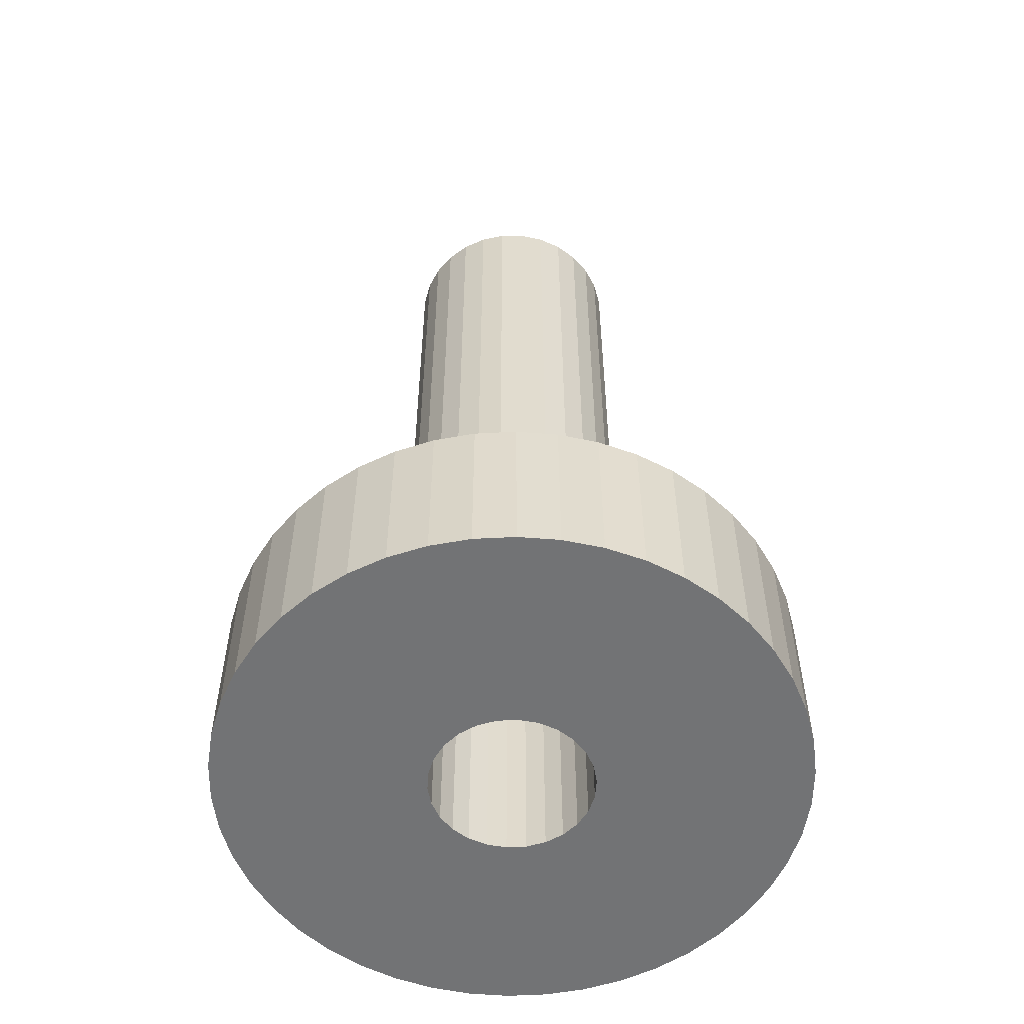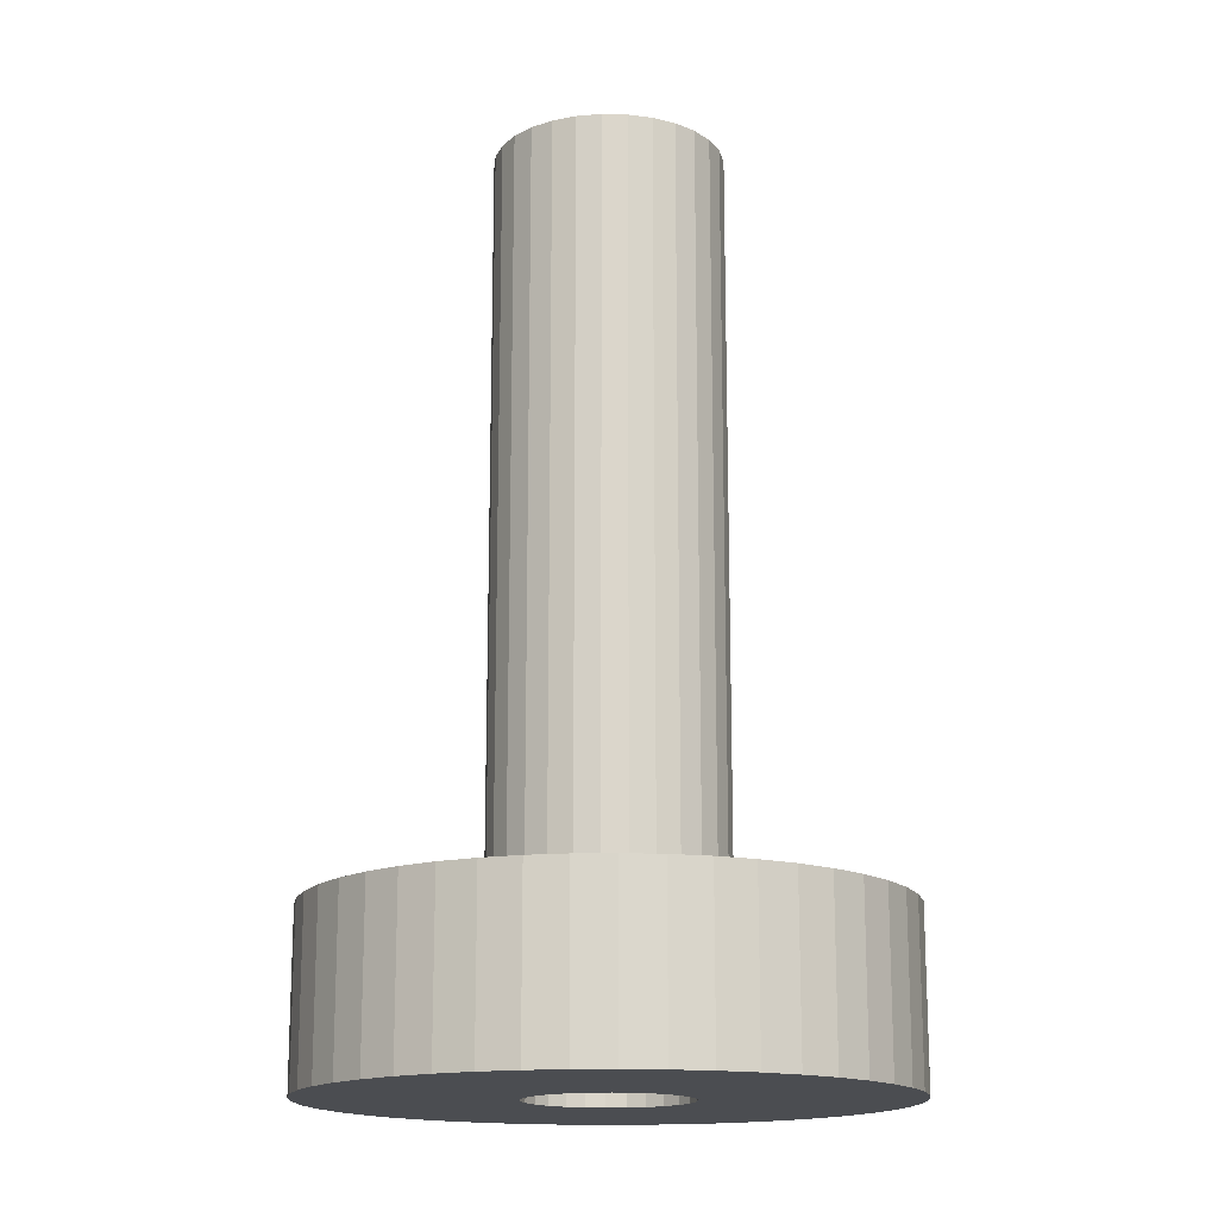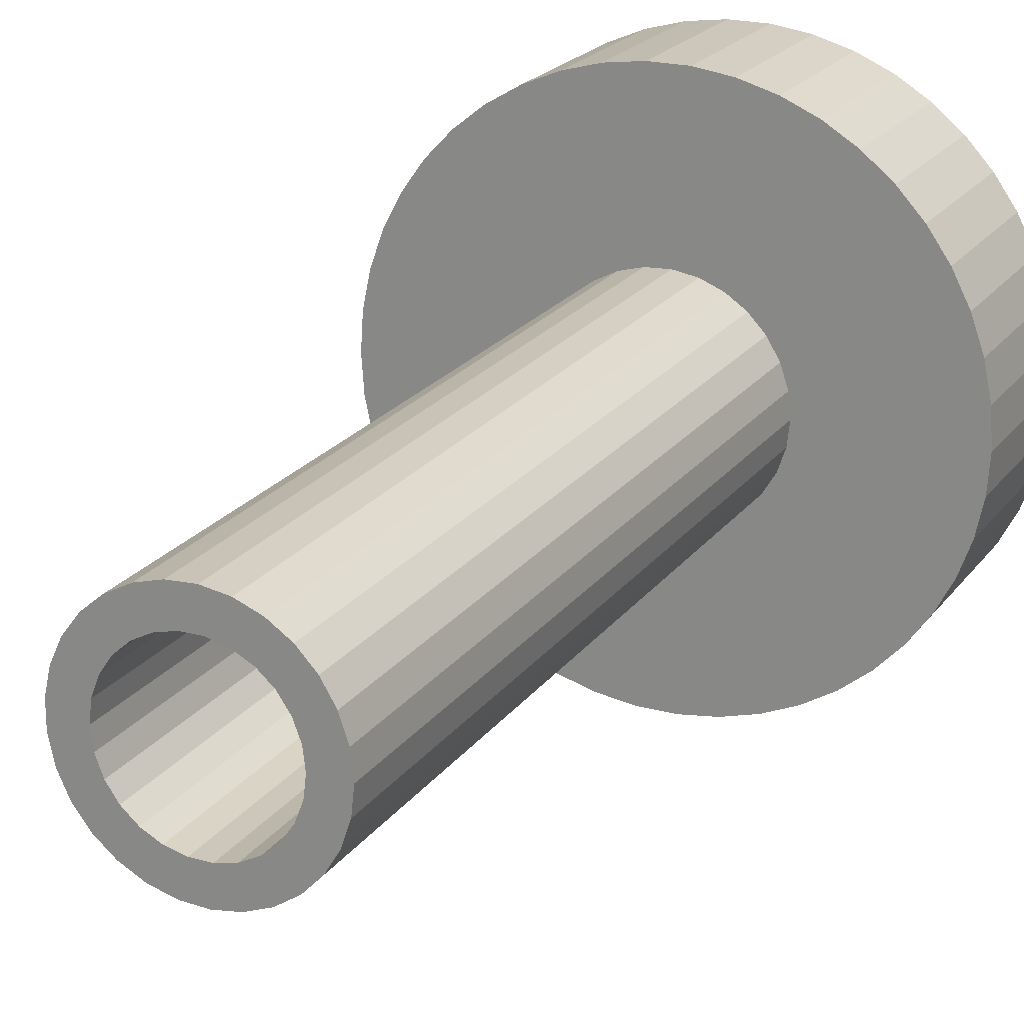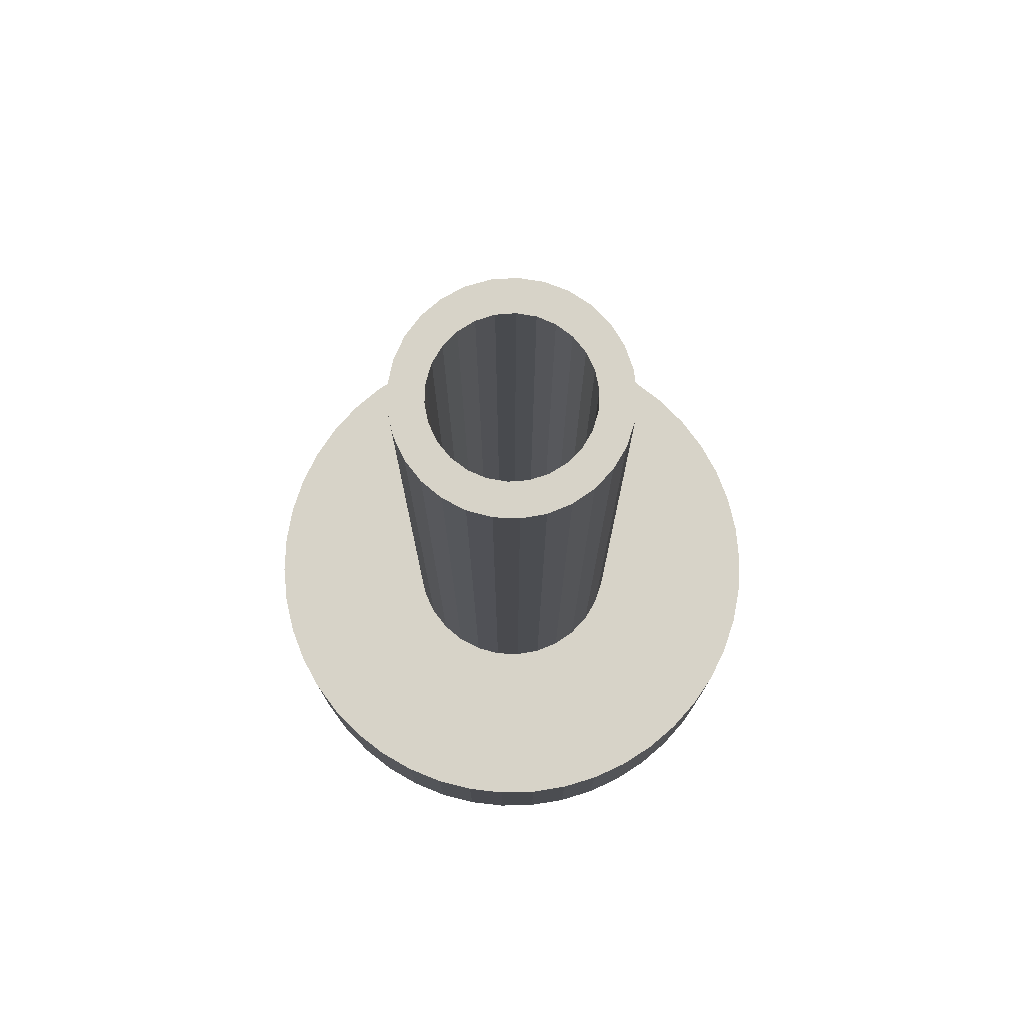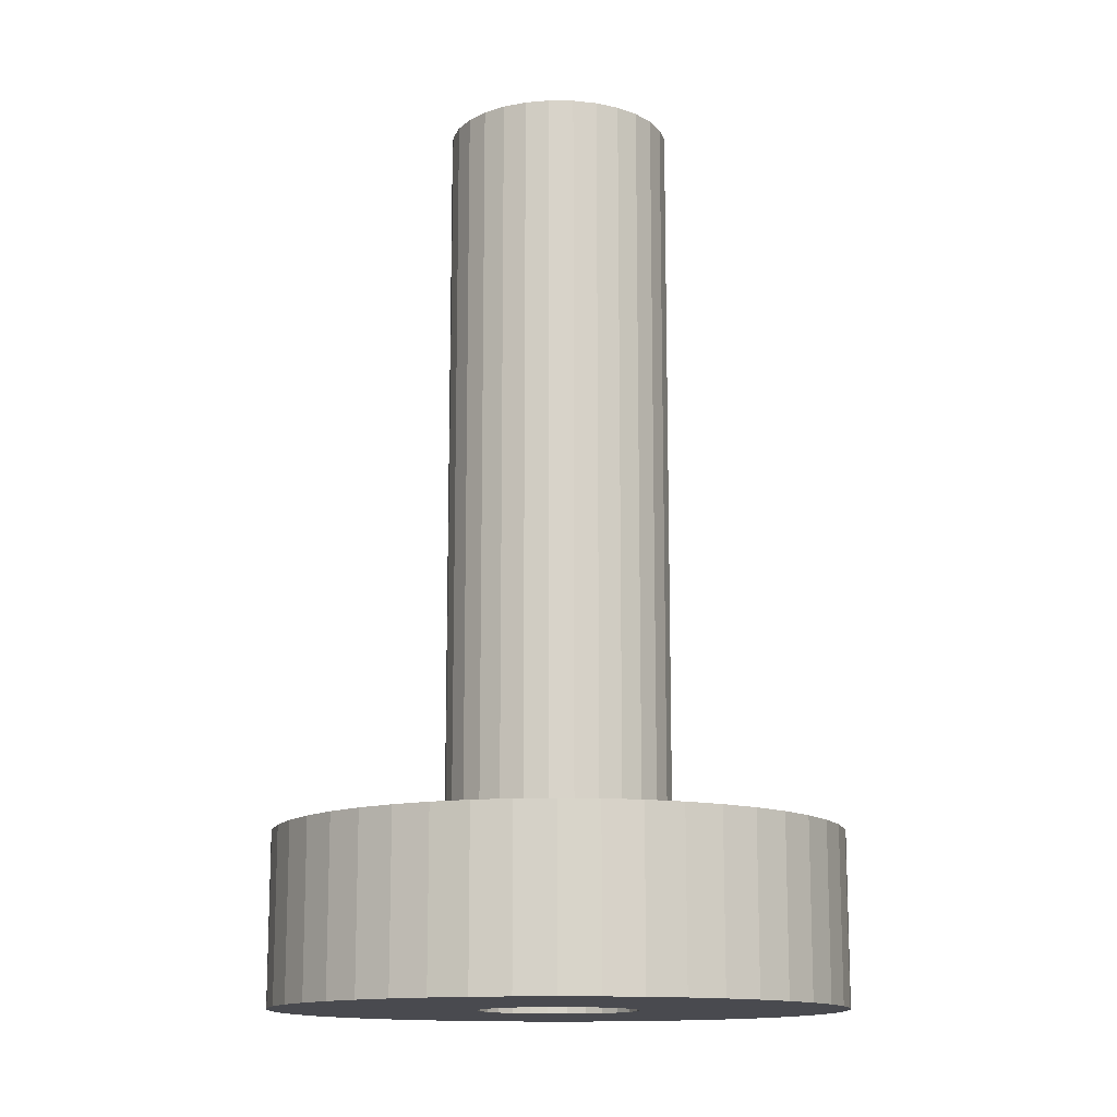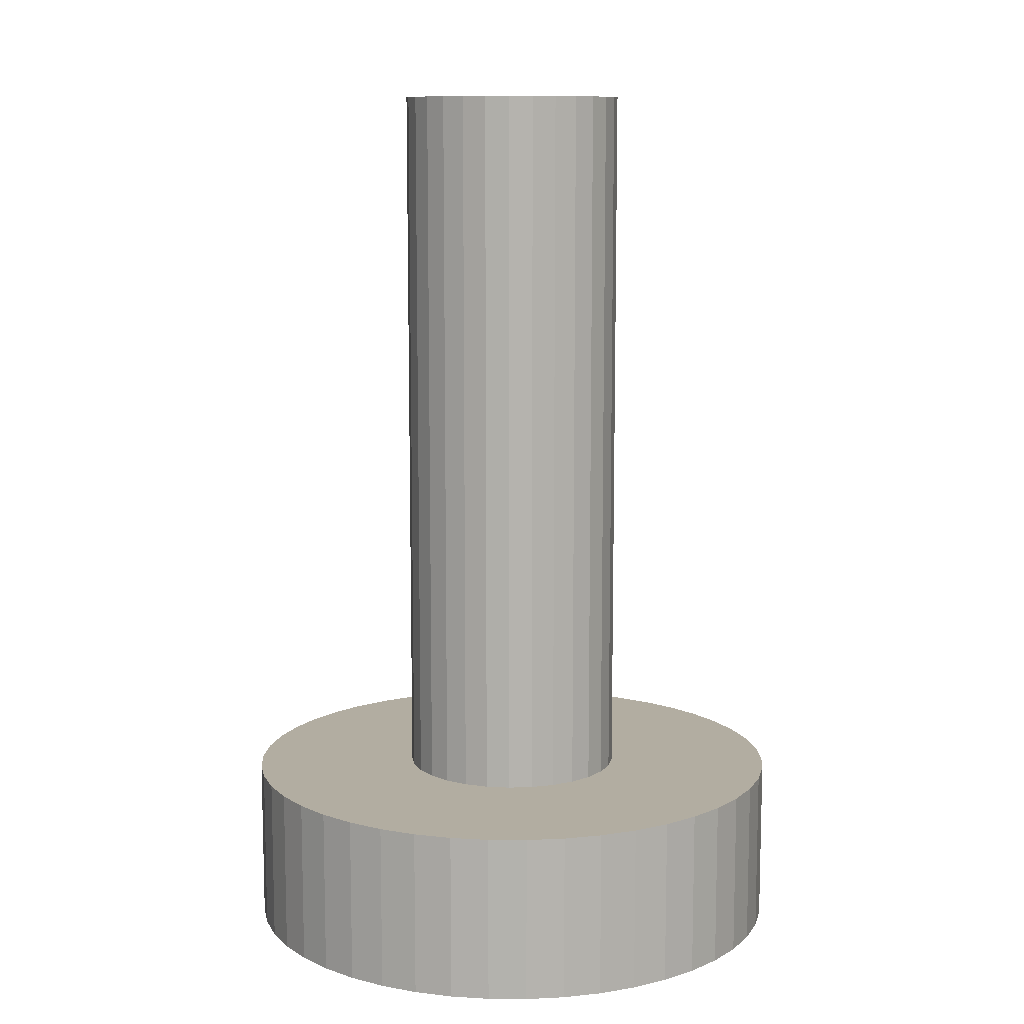
<metadata>
{"format":"obj","ext":"obj","renderer":"f3d","projection":"perspective","resolution":1024,"background":"white","views":[{"elev":-55.7,"azim":-176.9,"up":"+Z"},{"elev":-16.0,"azim":143.2,"up":"+Z"},{"elev":21.4,"azim":26.0,"up":"+Y"},{"elev":76.7,"azim":-87.4,"up":"+Z"},{"elev":-13.6,"azim":82.4,"up":"+Z"},{"elev":10.5,"azim":79.2,"up":"+Z"}]}
</metadata>
<code>
v 4.325 -6.127 4.5
v 3.45 -6.659 0
v 4.325 -6.127 0
v -6.408 3.897 4.5
v -5.818 4.733 0
v -6.408 3.897 0
v -5.818 4.733 4.5
v 5.119 -5.481 4.5
v 5.119 -5.481 0
v -6.879 2.988 4.5
v -6.879 2.988 0
v 5.818 -4.733 4.5
v 5.818 -4.733 0
v -7.222 2.023 4.5
v -7.222 2.023 0
v 7.43 1.021 4.5
v 7.5 -0 0
v 7.43 1.021 0
v 7.5 -0 4.5
v 6.408 -3.897 4.5
v 6.408 -3.897 0
v -7.43 1.021 4.5
v -7.43 1.021 0
v 7.222 2.023 4.5
v 7.222 2.023 0
v 6.879 -2.988 4.5
v 6.879 -2.988 0
v -7.5 0 4.5
v -7.5 0 0
v 6.879 2.988 4.5
v 6.879 2.988 0
v 7.222 -2.023 4.5
v 7.222 -2.023 0
v -7.43 -1.021 4.5
v -7.43 -1.021 0
v 6.408 3.897 4.5
v 6.408 3.897 0
v 7.43 -1.021 4.5
v 7.43 -1.021 0
v -7.222 -2.023 4.5
v -7.222 -2.023 0
v 5.818 4.733 4.5
v 5.818 4.733 0
v -6.879 -2.988 4.5
v -6.879 -2.988 0
v 5.119 5.481 4.5
v 5.119 5.481 0
v -6.408 -3.897 4.5
v -6.408 -3.897 0
v 4.325 6.127 4.5
v 4.325 6.127 0
v -5.818 -4.733 4.5
v -5.818 -4.733 0
v 3.45 6.659 4.5
v 3.45 6.659 0
v -5.119 -5.481 4.5
v -5.119 -5.481 0
v 2.512 7.067 4.5
v 2.512 7.067 0
v -4.325 -6.127 4.5
v -4.325 -6.127 0
v 1.526 7.343 4.5
v 1.526 7.343 0
v -3.45 -6.659 4.5
v -3.45 -6.659 0
v 0.5118 7.483 4.5
v 0.5118 7.483 0
v -2.512 -7.067 4.5
v -2.512 -7.067 0
v -0.5118 7.483 4.5
v -0.5118 7.483 0
v -1.526 -7.343 4.5
v -1.526 -7.343 0
v -1.526 7.343 4.5
v -1.526 7.343 0
v -0.5118 -7.483 4.5
v -0.5118 -7.483 0
v -2.512 7.067 4.5
v -2.512 7.067 0
v 0.5118 -7.483 4.5
v 0.5118 -7.483 0
v -3.45 6.659 4.5
v -3.45 6.659 0
v 1.526 -7.343 4.5
v 1.526 -7.343 0
v -4.325 6.127 4.5
v -4.325 6.127 0
v 2.512 -7.067 4.5
v 2.512 -7.067 0
v -5.119 5.481 4.5
v -5.119 5.481 0
v 3.45 -6.659 4.5
v 0.1624 -2.996 4.5
v -0.4853 -2.96 4.5
v -2.982 0.3244 4.5
v -2.982 -0.3244 4.5
v -1.11 2.787 4.5
v 2.93 -0.6449 4.5
v 2.723 -1.26 4.5
v 0.8026 -2.891 4.5
v -2.843 0.9579 4.5
v -0.4853 2.96 4.5
v 3 -0 4.5
v 1.405 -2.651 4.5
v 0.1624 2.996 4.5
v -2.571 1.547 4.5
v 1.942 -2.286 4.5
v 2.93 0.6449 4.5
v -2.178 2.063 4.5
v 2.388 -1.816 4.5
v 0.8026 2.891 4.5
v -1.684 2.483 4.5
v 2.723 1.26 4.5
v 1.405 2.651 4.5
v -2.178 -2.063 4.5
v 2.388 1.816 4.5
v -1.684 -2.483 4.5
v 1.942 2.286 4.5
v -2.571 -1.547 4.5
v -1.11 -2.787 4.5
v -2.843 -0.9579 4.5
v 2.039 -0.5026 0
v -2.1 0 0
v -0.7447 1.964 0
v -0.2531 2.085 0
v -2.039 -0.5026 0
v 0.2531 -2.085 0
v 2.1 -0 0
v -0.2531 -2.085 0
v 0.2531 2.085 0
v -2.039 0.5026 0
v 0.7447 -1.964 0
v 2.039 0.5026 0
v -1.859 0.9759 0
v 0.7447 1.964 0
v 1.193 -1.728 0
v -1.572 1.393 0
v 1.859 0.9759 0
v 1.572 -1.393 0
v 1.193 1.728 0
v 1.572 1.393 0
v -1.193 1.728 0
v -1.572 -1.393 0
v 1.859 -0.9759 0
v -1.193 -1.728 0
v -1.859 -0.9759 0
v -0.7447 -1.964 0
v -1.684 -2.483 24
v -1.11 -2.787 24
v -0.4853 -2.96 24
v 2.93 0.6449 24
v 3 -0 24
v 0.1624 -2.996 24
v 2.723 1.26 24
v 0.8026 -2.891 24
v 2.388 1.816 24
v 1.405 -2.651 24
v 1.942 2.286 24
v 1.942 -2.286 24
v 1.405 2.651 24
v 2.388 -1.816 24
v 0.8026 2.891 24
v 2.723 -1.26 24
v 0.1624 2.996 24
v 2.93 -0.6449 24
v -0.4853 2.96 24
v -1.11 2.787 24
v -1.684 2.483 24
v -2.178 2.063 24
v -2.571 1.547 24
v -2.843 0.9579 24
v -2.982 0.3244 24
v -2.982 -0.3244 24
v -2.843 -0.9579 24
v -2.571 -1.547 24
v -2.178 -2.063 24
v -0.2531 -2.085 24
v 0.2531 -2.085 24
v 0.7447 -1.964 24
v 2.039 0.5026 24
v 2.1 -0 24
v 1.193 -1.728 24
v 1.859 0.9759 24
v 1.572 -1.393 24
v 1.572 1.393 24
v 1.859 -0.9759 24
v 1.193 1.728 24
v 2.039 -0.5026 24
v 0.7447 1.964 24
v 0.2531 2.085 24
v -0.2531 2.085 24
v -0.7447 1.964 24
v -1.193 1.728 24
v -1.572 1.393 24
v -1.859 0.9759 24
v -2.039 0.5026 24
v -2.1 0 24
v -2.039 -0.5026 24
v -1.859 -0.9759 24
v -1.572 -1.393 24
v -1.193 -1.728 24
v -0.7447 -1.964 24
f 1 2 3
f 4 5 6
f 4 7 5
f 8 1 3
f 8 3 9
f 10 6 11
f 10 4 6
f 12 8 9
f 12 9 13
f 14 11 15
f 14 10 11
f 16 17 18
f 16 19 17
f 20 12 13
f 20 13 21
f 22 15 23
f 24 16 18
f 22 14 15
f 24 18 25
f 26 20 21
f 26 21 27
f 28 23 29
f 28 22 23
f 30 24 25
f 30 25 31
f 32 26 27
f 32 27 33
f 34 29 35
f 34 28 29
f 36 30 31
f 36 31 37
f 38 32 33
f 38 33 39
f 40 35 41
f 40 34 35
f 19 38 39
f 42 36 37
f 19 39 17
f 42 37 43
f 44 41 45
f 44 40 41
f 46 42 43
f 46 43 47
f 48 44 45
f 48 45 49
f 50 46 47
f 50 47 51
f 52 48 49
f 52 49 53
f 54 50 51
f 54 51 55
f 56 52 53
f 56 53 57
f 58 54 55
f 58 55 59
f 60 56 57
f 60 57 61
f 62 58 59
f 62 59 63
f 64 60 61
f 64 61 65
f 66 62 63
f 66 63 67
f 68 64 65
f 68 65 69
f 70 66 67
f 70 67 71
f 72 68 69
f 72 69 73
f 74 70 71
f 74 71 75
f 76 72 73
f 76 73 77
f 78 74 75
f 78 75 79
f 80 76 77
f 80 77 81
f 82 78 79
f 82 79 83
f 84 80 81
f 84 81 85
f 86 83 87
f 86 82 83
f 88 84 85
f 88 85 89
f 90 87 91
f 90 86 87
f 92 88 89
f 92 89 2
f 7 90 91
f 7 91 5
f 1 92 2
f 93 94 76
f 95 14 22
f 95 22 28
f 95 28 96
f 78 82 97
f 32 98 99
f 100 93 84
f 100 84 88
f 32 99 26
f 101 14 95
f 74 97 102
f 74 78 97
f 101 10 14
f 38 98 32
f 38 103 98
f 104 100 88
f 104 88 92
f 104 92 1
f 70 102 105
f 70 74 102
f 106 7 4
f 106 4 10
f 19 103 38
f 106 10 101
f 66 70 105
f 107 104 1
f 107 1 8
f 16 103 19
f 16 108 103
f 109 7 106
f 90 7 109
f 62 66 105
f 110 107 8
f 62 105 111
f 112 90 109
f 24 113 108
f 12 110 8
f 24 108 16
f 58 62 111
f 58 111 114
f 86 90 112
f 30 113 24
f 54 58 114
f 115 52 56
f 36 113 30
f 36 116 113
f 50 54 114
f 117 115 56
f 50 114 118
f 20 110 12
f 117 56 60
f 117 60 64
f 42 116 36
f 20 99 110
f 46 50 118
f 46 116 42
f 46 118 116
f 119 44 48
f 119 48 52
f 119 52 115
f 82 86 112
f 82 112 97
f 120 64 68
f 120 68 72
f 120 117 64
f 26 99 20
f 121 40 44
f 121 44 119
f 94 72 76
f 94 120 72
f 96 40 121
f 96 28 34
f 96 34 40
f 93 76 80
f 93 80 84
f 122 33 27
f 23 123 29
f 29 123 35
f 124 75 125
f 79 75 124
f 35 123 126
f 77 127 81
f 81 127 85
f 128 39 122
f 122 39 33
f 129 127 77
f 125 71 130
f 75 71 125
f 11 131 15
f 15 131 23
f 23 131 123
f 128 17 39
f 85 132 89
f 89 132 2
f 71 67 130
f 127 132 85
f 133 18 128
f 128 18 17
f 6 134 11
f 11 134 131
f 130 63 135
f 132 136 2
f 67 63 130
f 2 136 3
f 133 25 18
f 63 59 135
f 136 9 3
f 6 137 134
f 5 137 6
f 138 31 133
f 136 139 9
f 133 31 25
f 59 55 135
f 135 55 140
f 138 37 31
f 5 91 137
f 141 37 138
f 91 142 137
f 55 51 140
f 141 43 37
f 139 13 9
f 51 47 140
f 140 47 141
f 141 47 43
f 91 87 142
f 49 143 53
f 53 143 57
f 139 21 13
f 144 21 139
f 57 145 61
f 61 145 65
f 143 145 57
f 45 146 49
f 49 146 143
f 65 147 69
f 69 147 73
f 145 147 65
f 142 83 124
f 87 83 142
f 45 126 146
f 35 126 41
f 144 27 21
f 41 126 45
f 122 27 144
f 147 129 73
f 83 79 124
f 73 129 77
f 148 115 117
f 149 148 117
f 149 117 120
f 150 149 120
f 150 120 94
f 151 103 108
f 151 152 103
f 153 150 94
f 153 94 93
f 154 108 113
f 154 151 108
f 155 153 93
f 155 93 100
f 156 113 116
f 156 154 113
f 157 100 104
f 157 155 100
f 158 116 118
f 158 156 116
f 159 104 107
f 159 157 104
f 160 118 114
f 160 158 118
f 161 107 110
f 162 114 111
f 161 159 107
f 162 160 114
f 163 110 99
f 164 111 105
f 163 161 110
f 164 162 111
f 165 99 98
f 165 163 99
f 166 105 102
f 166 164 105
f 152 98 103
f 152 165 98
f 167 102 97
f 167 166 102
f 168 167 97
f 168 97 112
f 169 168 112
f 169 112 109
f 170 169 109
f 170 109 106
f 171 170 106
f 171 106 101
f 172 171 101
f 172 101 95
f 173 172 95
f 173 95 96
f 174 173 96
f 174 96 121
f 175 174 121
f 175 121 119
f 176 175 119
f 176 119 115
f 148 176 115
f 147 177 129
f 177 178 129
f 129 178 127
f 178 179 127
f 128 180 133
f 127 179 132
f 181 180 128
f 179 182 132
f 133 183 138
f 132 182 136
f 180 183 133
f 182 184 136
f 138 185 141
f 136 184 139
f 183 185 138
f 184 186 139
f 139 186 144
f 141 187 140
f 185 187 141
f 144 188 122
f 186 188 144
f 140 189 135
f 187 189 140
f 122 181 128
f 188 181 122
f 135 190 130
f 189 190 135
f 130 191 125
f 190 191 130
f 125 192 124
f 191 192 125
f 124 193 142
f 192 193 124
f 142 194 137
f 193 194 142
f 194 195 137
f 137 195 134
f 195 196 134
f 134 196 131
f 196 197 131
f 131 197 123
f 197 198 123
f 123 198 126
f 198 199 126
f 126 199 146
f 199 200 146
f 146 200 143
f 200 201 143
f 143 201 145
f 201 202 145
f 145 202 147
f 202 177 147
f 163 186 161
f 188 186 163
f 167 168 193
f 167 193 192
f 200 175 176
f 201 176 148
f 201 148 149
f 201 200 176
f 165 181 188
f 165 188 163
f 199 174 175
f 199 175 200
f 166 167 192
f 166 192 191
f 202 149 150
f 202 201 149
f 198 173 174
f 198 174 199
f 177 150 153
f 177 202 150
f 197 172 173
f 197 173 198
f 178 153 155
f 178 177 153
f 196 171 172
f 196 172 197
f 152 181 165
f 179 155 157
f 164 191 190
f 179 178 155
f 164 166 191
f 151 181 152
f 151 180 181
f 195 170 171
f 162 190 189
f 195 171 196
f 162 164 190
f 182 179 157
f 154 183 180
f 154 180 151
f 159 182 157
f 160 189 187
f 160 162 189
f 194 170 195
f 156 185 183
f 156 183 154
f 158 187 185
f 158 160 187
f 169 170 194
f 158 185 156
f 184 182 159
f 193 169 194
f 161 184 159
f 168 169 193
f 186 184 161

</code>
